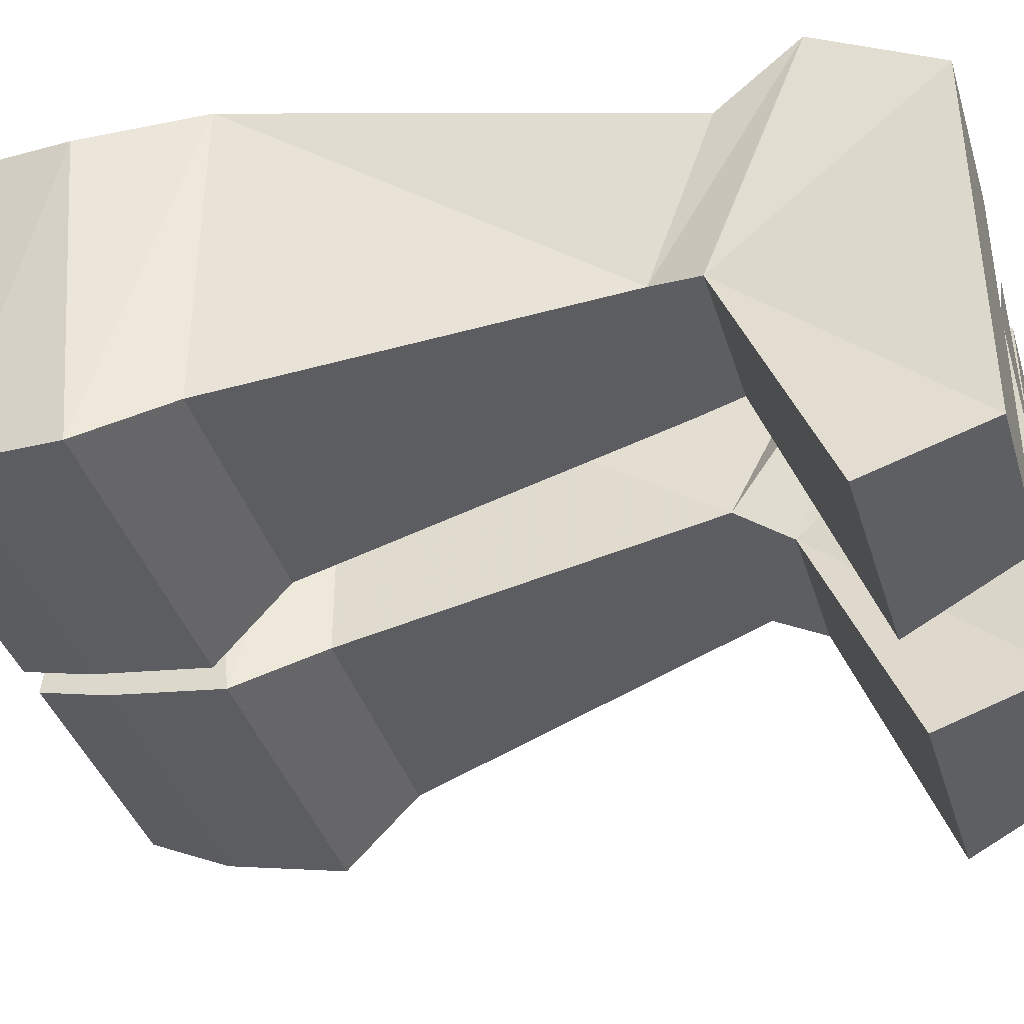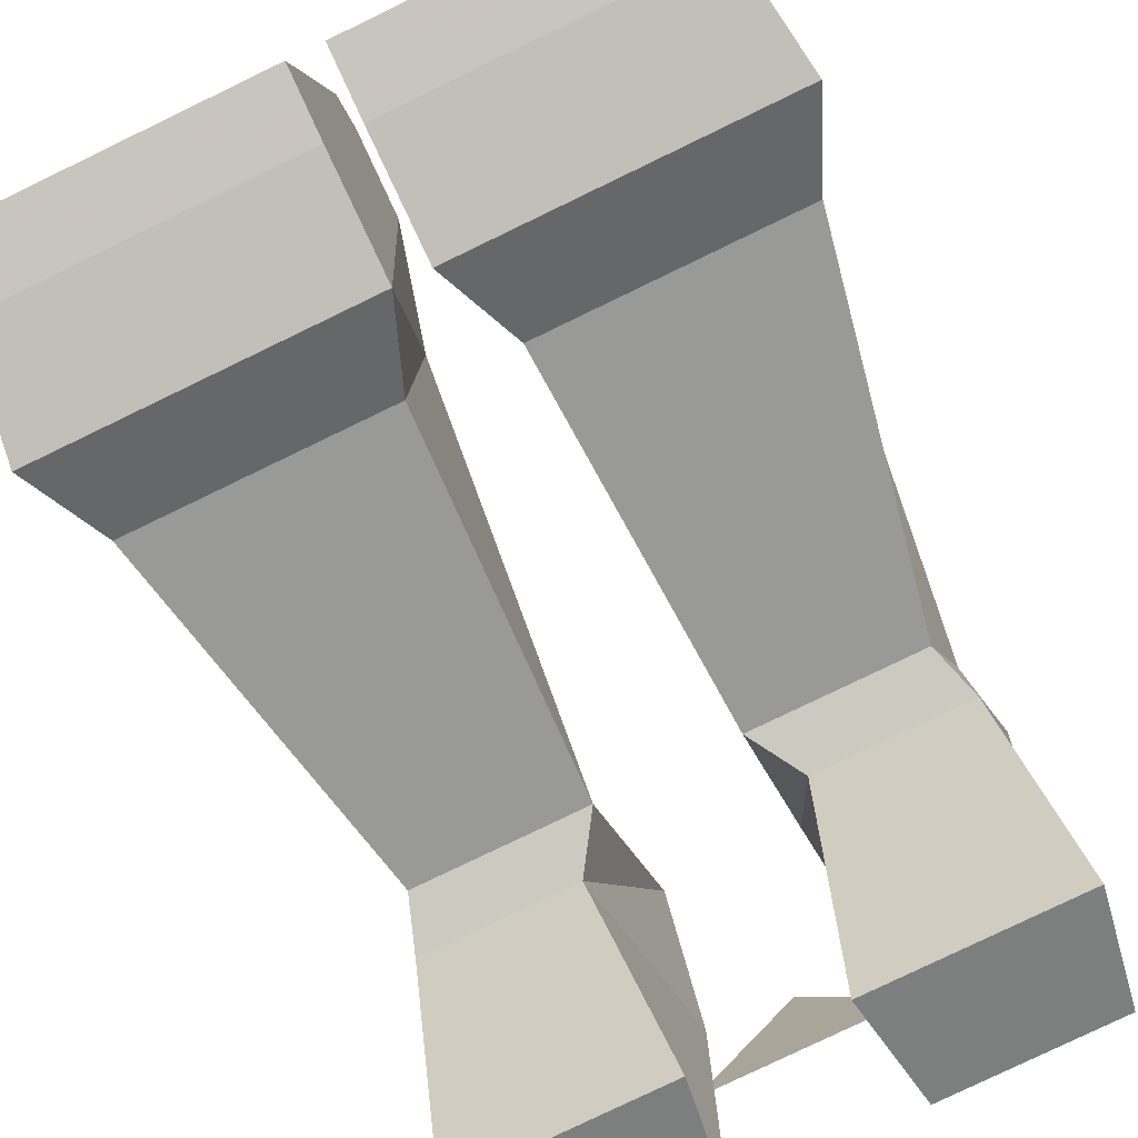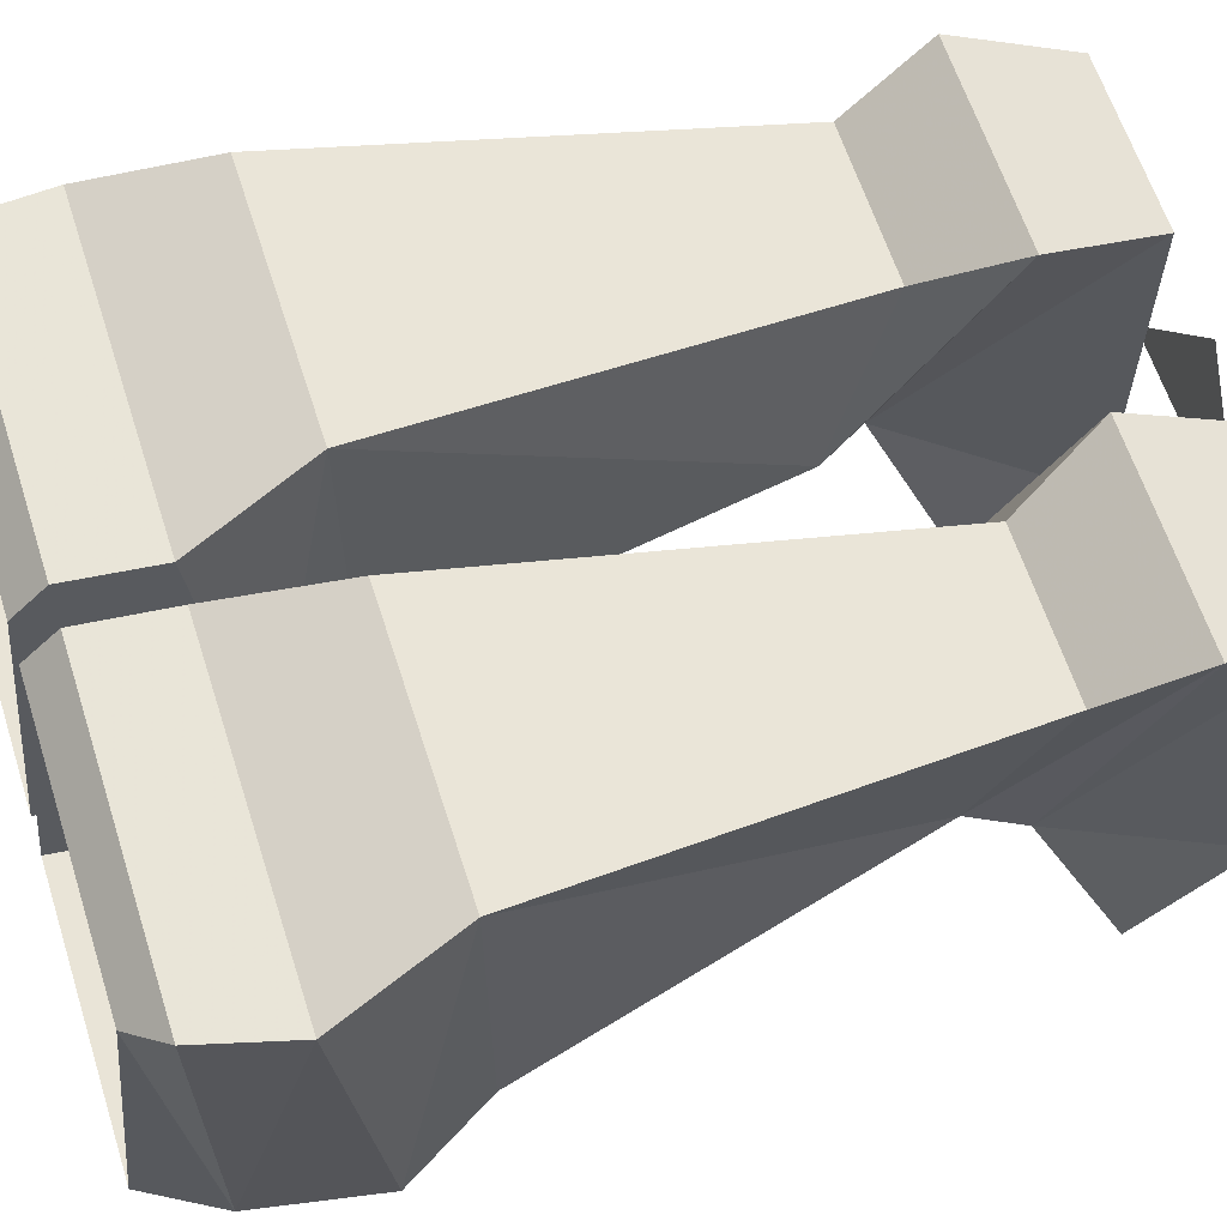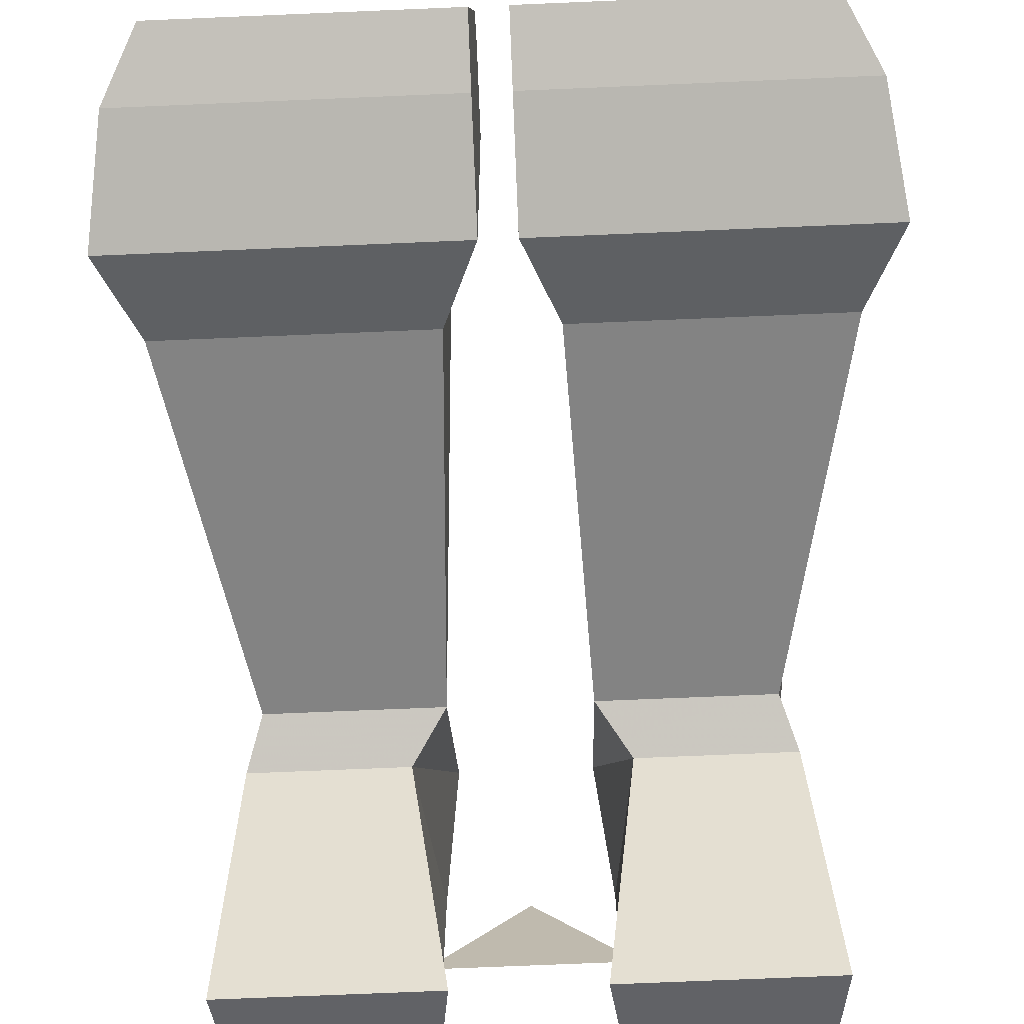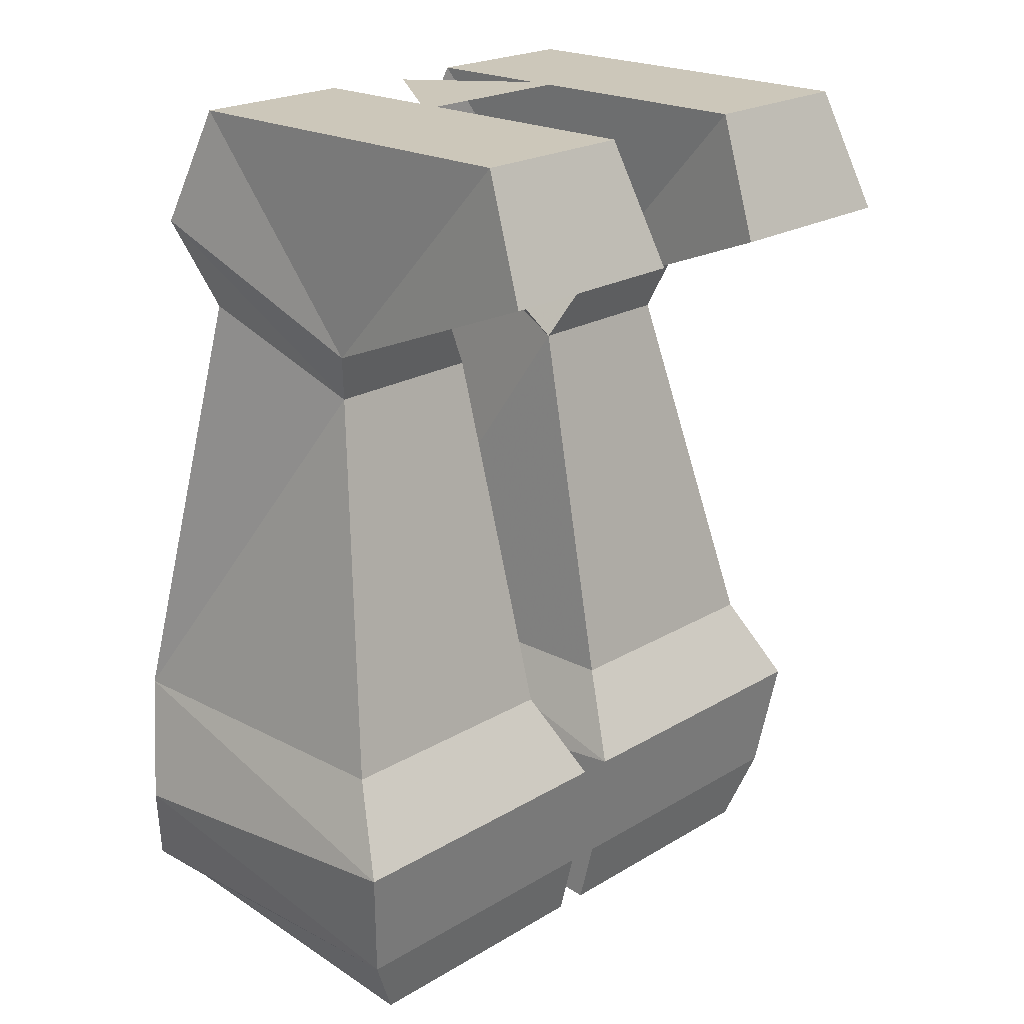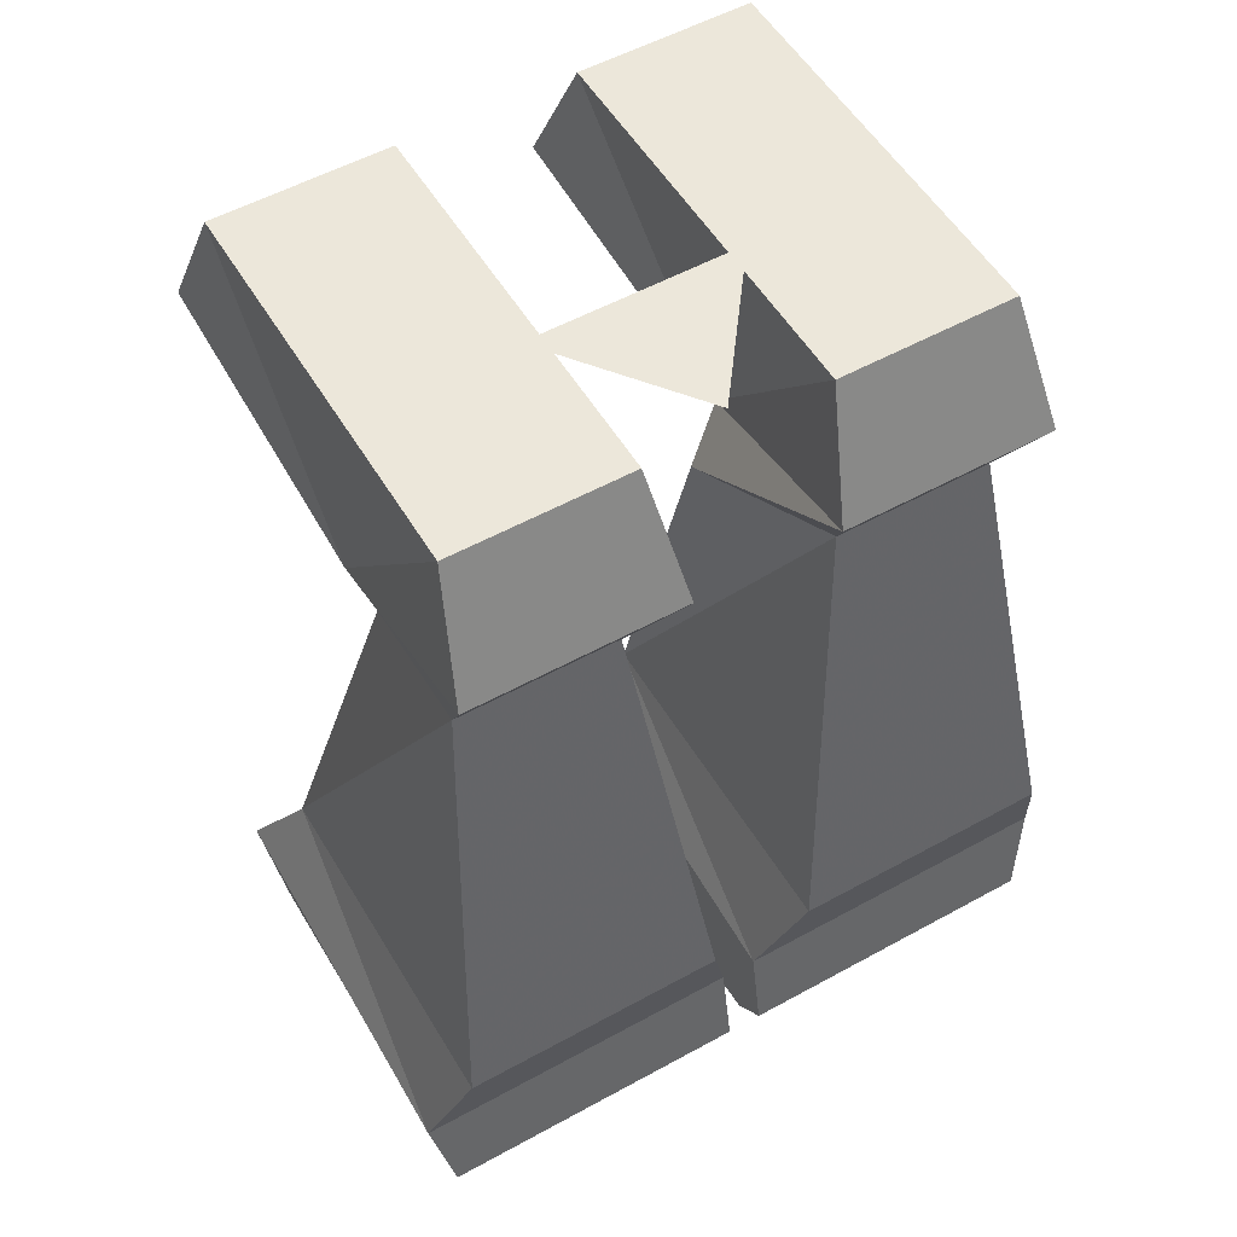
<metadata>
{"format":"obj","ext":"obj","renderer":"f3d","projection":"perspective","resolution":1024,"background":"white","views":[{"elev":-39.2,"azim":106.7,"up":"+Z"},{"elev":-80.0,"azim":25.7,"up":"+Z"},{"elev":63.0,"azim":72.1,"up":"+Z"},{"elev":-73.8,"azim":2.4,"up":"+Z"},{"elev":21.3,"azim":133.2,"up":"+Y"},{"elev":54.0,"azim":-30.4,"up":"+Y"}]}
</metadata>
<code>
v -0.1328 -0.375 -0.07031
v -0.1484 -0.3438 -0.07812
v -0.007812 -0.3438 -0.07812
v -0.007812 -0.375 -0.07031
v -0.007812 -0.3594 0.07031
v -0.007812 -0.3438 0.08594
v -0.1484 -0.3438 0.08594
v -0.1328 -0.3594 0.07031
v -0.1562 -0.2891 -0.08594
v -0.007812 -0.2891 -0.08594
v -0.007812 -0.3047 0.07812
v -0.1562 -0.3047 0.07812
v -0.1406 -0.25 -0.0625
v -0.02344 -0.25 -0.0625
v -0.02344 -0.25 0.09375
v -0.1406 -0.25 0.09375
v -0.1172 -0.04688 0.05469
v -0.1094 -0.07812 -0.02344
v -0.03125 -0.07812 -0.02344
v -0.04688 -0.04688 0.05469
v -0.125 -0.007812 0.07812
v -0.1172 -0.05469 -0.03125
v -0.04688 -0.05469 -0.03125
v -0.03125 -0.007812 0.07812
v -0.1172 0.04688 0.05469
v -0.1172 0.04688 -0.125
v -0.125 -0.007812 -0.1484
v -0.03125 -0.007812 -0.1484
v -0.03906 0.04688 -0.125
v -0.03906 0.04688 0.05469
v 0.04688 0.04688 -0.01562
v -0.04688 0.04688 -0.01562
v 0 0.04688 0.04688
v 0.007812 -0.375 -0.07031
v 0.007812 -0.3438 -0.07812
v 0.1484 -0.3438 -0.07812
v 0.1328 -0.375 -0.07031
v 0.1328 -0.3594 0.07031
v 0.1484 -0.3438 0.08594
v 0.007812 -0.3438 0.08594
v 0.007812 -0.3594 0.07031
v 0.007812 -0.3047 0.07812
v 0.007812 -0.2891 -0.08594
v 0.1562 -0.2891 -0.08594
v 0.1562 -0.3047 0.07812
v 0.02344 -0.25 0.09375
v 0.02344 -0.25 -0.0625
v 0.1406 -0.25 -0.0625
v 0.1406 -0.25 0.09375
v 0.1172 -0.04688 0.05469
v 0.04688 -0.04688 0.05469
v 0.03125 -0.07812 -0.02344
v 0.1094 -0.07812 -0.02344
v 0.125 -0.007812 0.07812
v 0.03125 -0.007812 0.07812
v 0.04688 -0.05469 -0.03125
v 0.1172 -0.05469 -0.03125
v 0.1172 0.04688 0.05469
v 0.03906 0.04688 0.05469
v 0.03906 0.04688 -0.125
v 0.03125 -0.007812 -0.1484
v 0.125 -0.007812 -0.1484
v 0.1172 0.04688 -0.125
f 1 2 3
f 1 3 4
f 4 3 5
f 5 3 6
f 5 6 7
f 5 7 8
f 8 7 1
f 1 7 2
f 34 35 36
f 34 36 37
f 37 36 38
f 38 36 39
f 38 39 40
f 38 40 41
f 41 40 34
f 34 40 35
f 2 7 9
f 2 9 3
f 3 9 10
f 3 10 6
f 6 10 11
f 6 11 7
f 7 11 12
f 7 12 9
f 9 12 13
f 9 13 14
f 9 14 10
f 10 14 15
f 10 15 11
f 11 15 16
f 11 16 12
f 12 16 13
f 17 20 21
f 17 21 18
f 18 21 22
f 18 22 19
f 19 22 23
f 19 23 24
f 19 24 20
f 20 24 21
f 35 40 42
f 35 42 43
f 35 43 36
f 36 43 44
f 36 44 45
f 36 45 39
f 39 45 40
f 40 45 42
f 42 45 46
f 42 46 47
f 42 47 43
f 43 47 48
f 43 48 44
f 44 48 49
f 44 49 45
f 45 49 46
f 50 53 54
f 50 54 51
f 51 54 55
f 51 55 52
f 52 55 56
f 52 56 57
f 52 57 53
f 53 57 54
f 13 16 17
f 13 17 18
f 13 18 14
f 14 18 19
f 14 19 15
f 15 19 20
f 15 20 16
f 16 20 17
f 21 24 25
f 21 25 22
f 22 25 26
f 22 26 27
f 22 27 23
f 23 27 28
f 23 28 29
f 23 29 30
f 23 30 24
f 24 30 25
f 25 30 29
f 25 29 26
f 26 29 28
f 26 28 27
f 31 32 33
f 46 49 50
f 46 50 51
f 46 51 47
f 47 51 52
f 47 52 48
f 48 52 53
f 48 53 49
f 49 53 50
f 54 57 58
f 54 58 55
f 55 58 59
f 55 59 56
f 56 59 60
f 56 60 61
f 56 61 62
f 56 62 57
f 57 62 63
f 57 63 58
f 58 63 59
f 59 63 60
f 60 63 61
f 61 63 62

</code>
